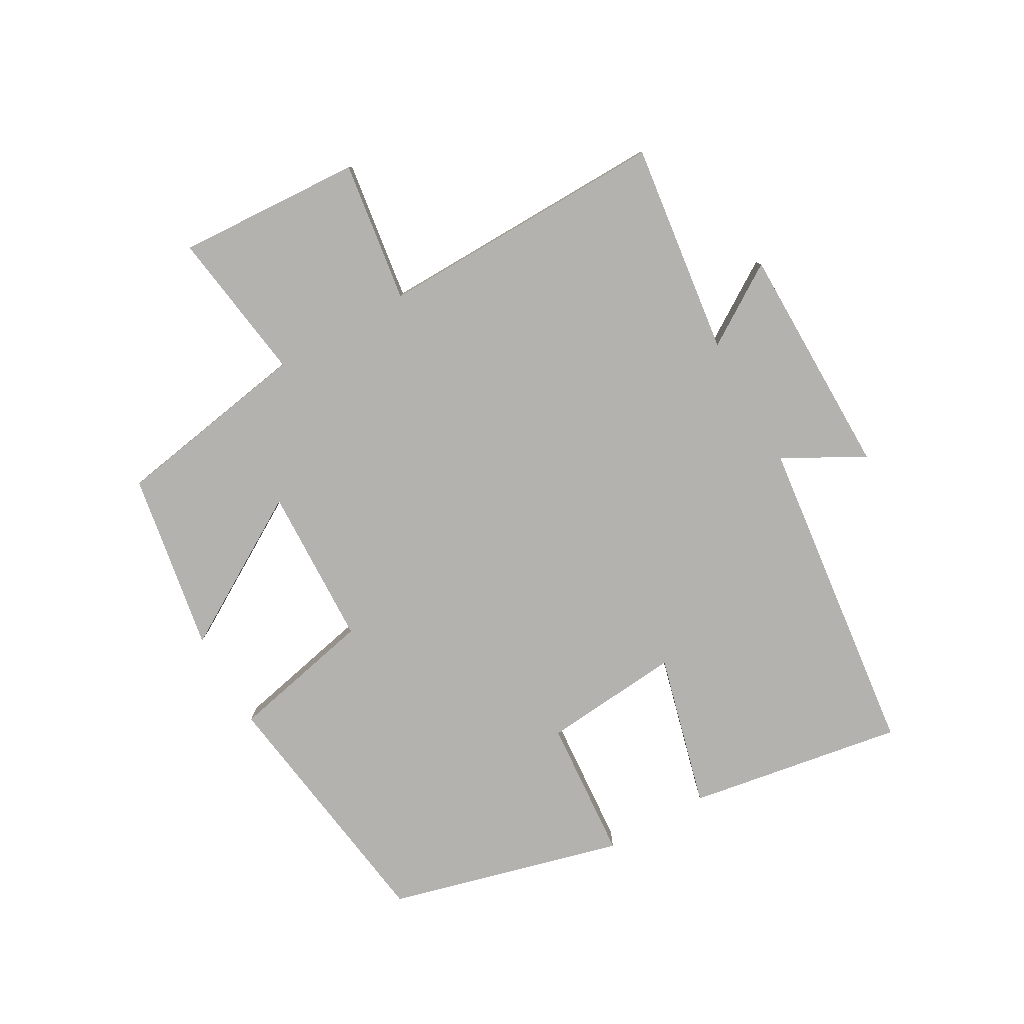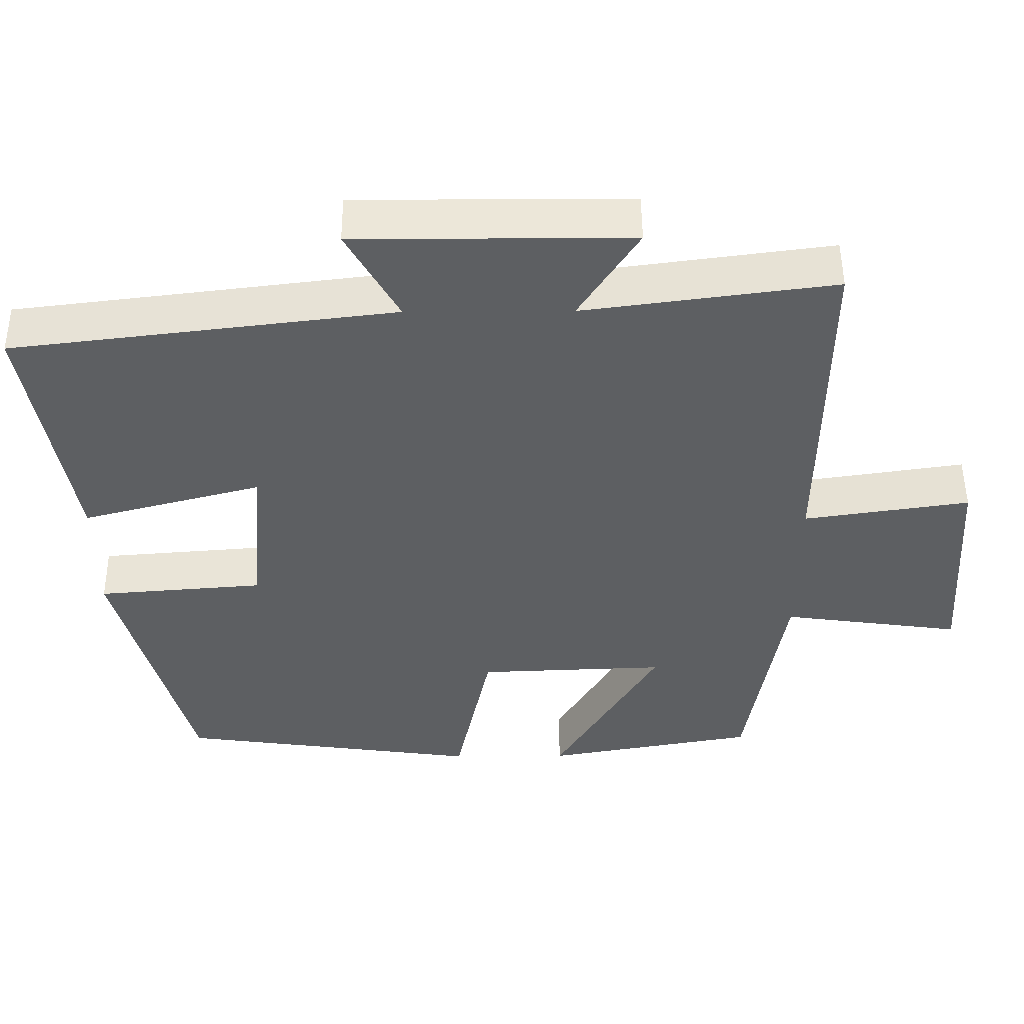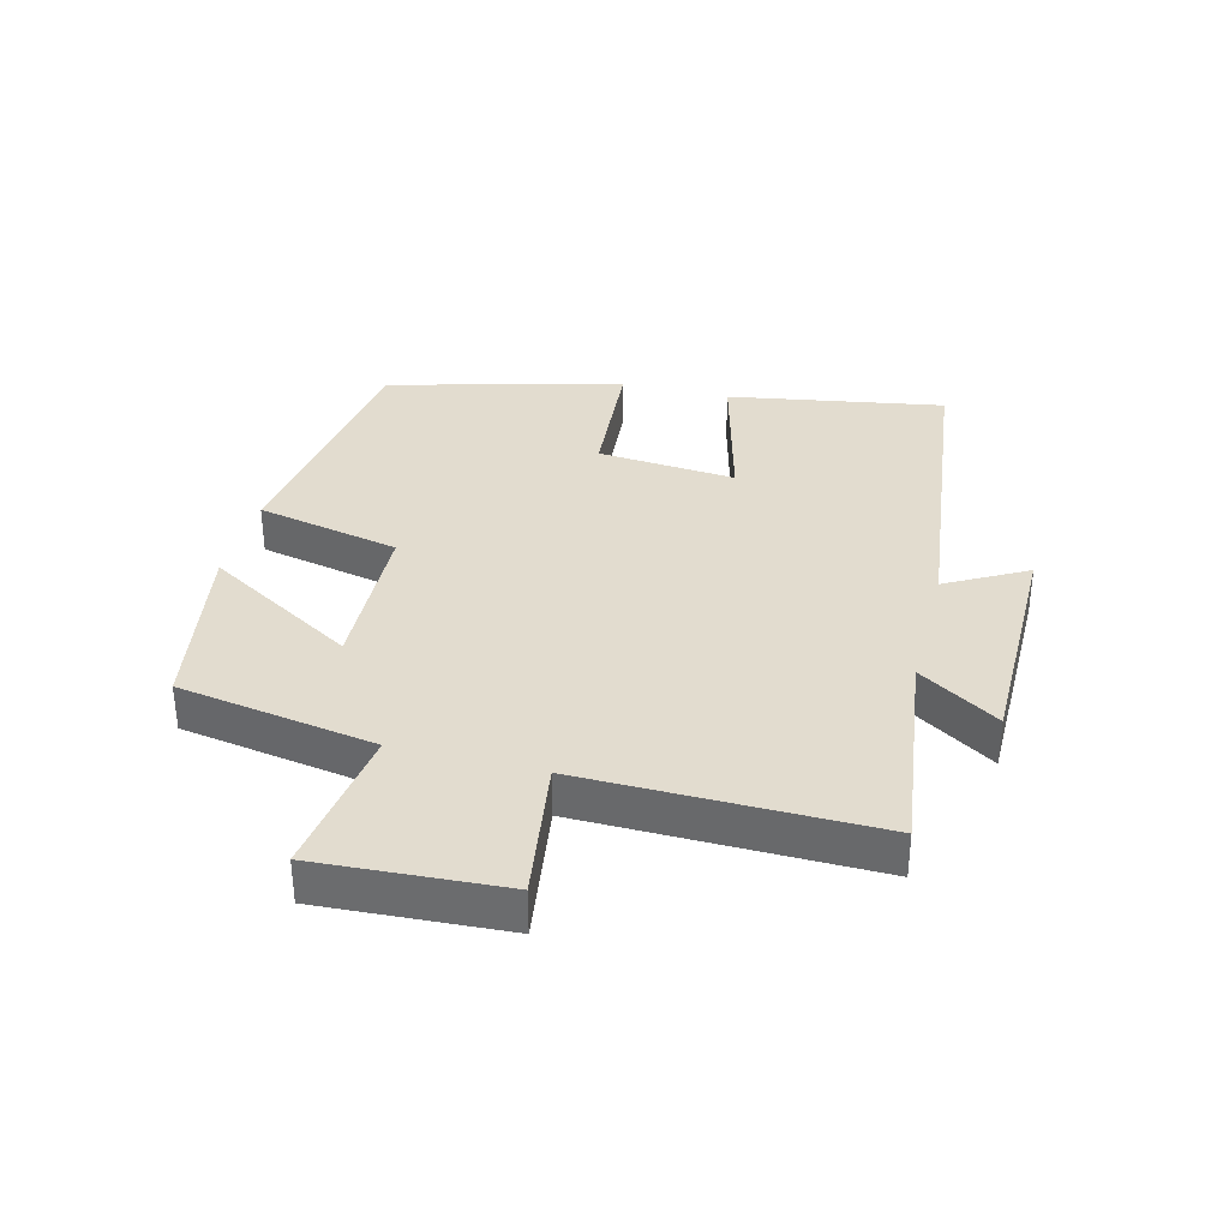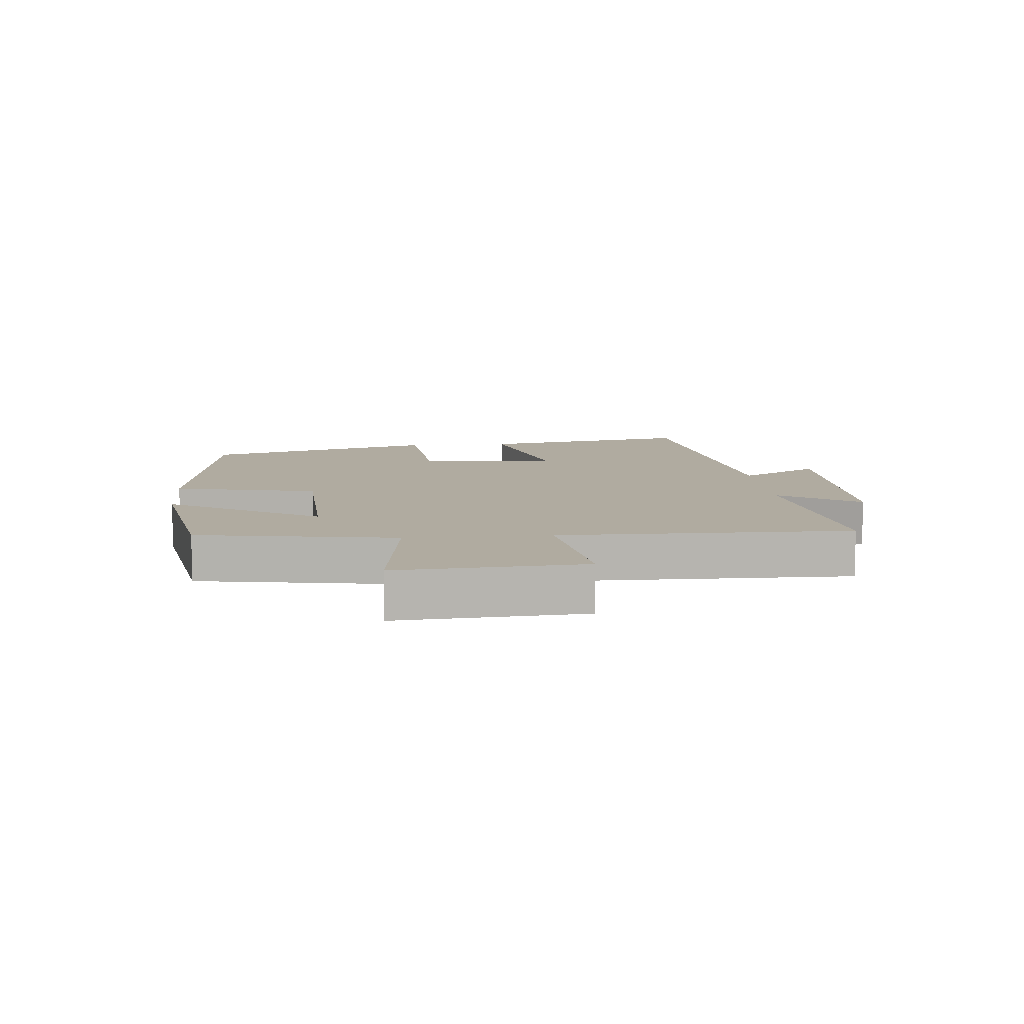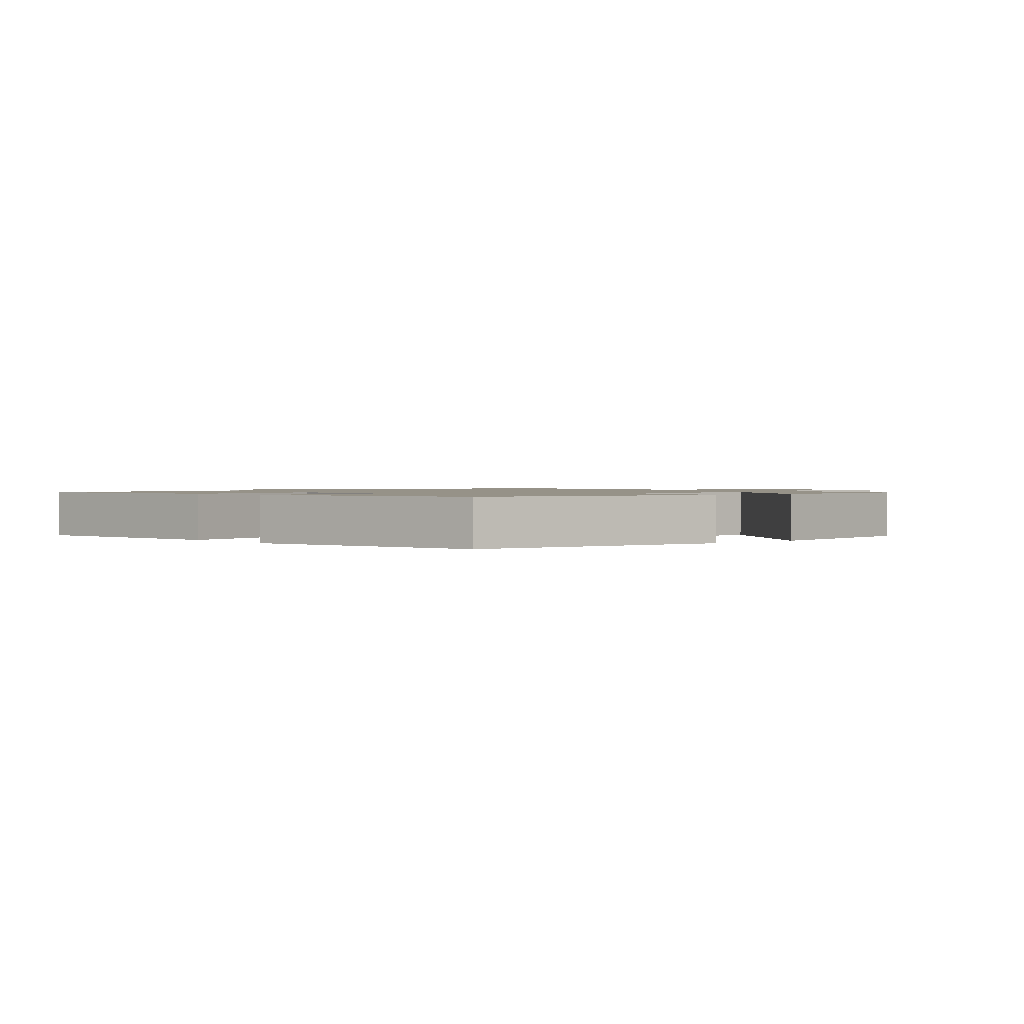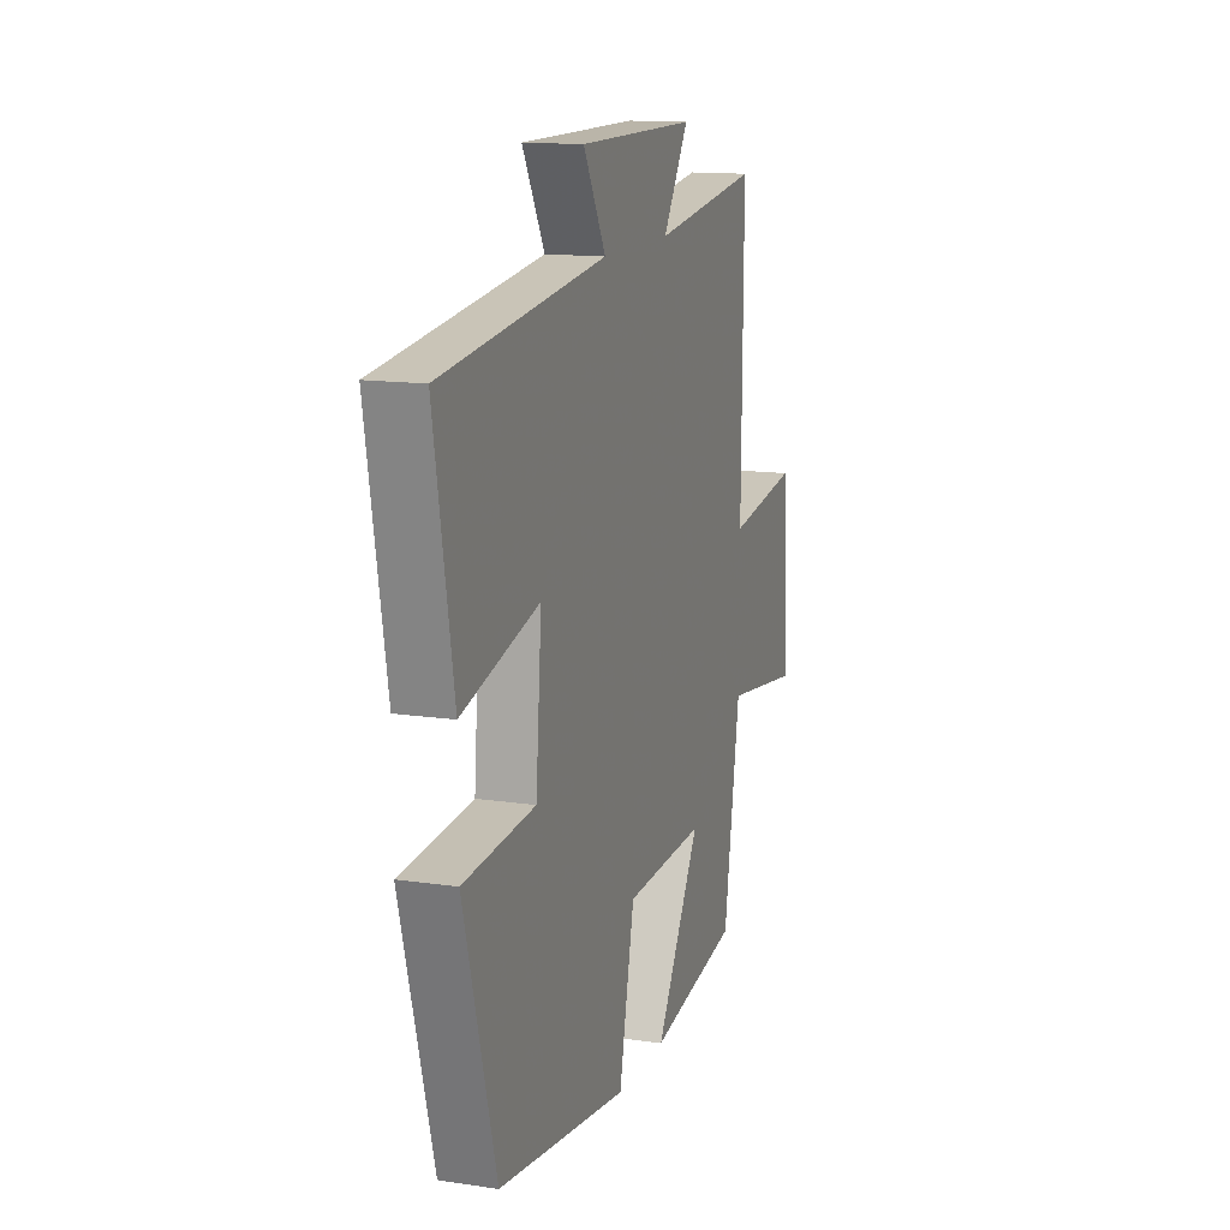
<metadata>
{"format":"obj","ext":"obj","renderer":"f3d","projection":"perspective","resolution":1024,"background":"white","views":[{"elev":-79.7,"azim":-60.1,"up":"+Y"},{"elev":50.2,"azim":179.6,"up":"+Z"},{"elev":34.6,"azim":-75.5,"up":"+Y"},{"elev":9.8,"azim":-95.3,"up":"+Y"},{"elev":1.2,"azim":140.2,"up":"+Y"},{"elev":13.7,"azim":108.5,"up":"+Z"}]}
</metadata>
<code>
v -0.449 0.07 -0.45
v -0.5 0.07 -0.139
v -0.74 0.07 -0.172
v -0.722 0.07 0.12
v -0.5 0.07 0.087
v -0.505 0.07 0.545
v -0.17 0.07 0.5
v -0.25 0.07 0.626
v 0.118 0.07 0.626
v 0.048 0.07 0.5
v 0.559 0.07 0.437
v 0.5 0.07 0.097
v 0.259 0.07 0.161
v 0.277 0.07 -0.057
v 0.5 0.07 -0.075
v 0.4 0.07 -0.444
v -0.006 0.07 -0.5
v -0.054 0.07 -0.273
v -0.306 0.07 -0.263
v -0.166 0.07 -0.5
v -0.449 0 -0.45
v -0.5 0 -0.139
v -0.74 0 -0.172
v -0.722 0 0.12
v -0.5 0 0.087
v -0.505 0 0.545
v -0.17 0 0.5
v -0.25 0 0.626
v 0.118 0 0.626
v 0.048 0 0.5
v 0.559 0 0.437
v 0.5 0 0.097
v 0.259 0 0.161
v 0.277 0 -0.057
v 0.5 0 -0.075
v 0.4 0 -0.444
v -0.006 0 -0.5
v -0.054 0 -0.273
v -0.306 0 -0.263
v -0.166 0 -0.5
f 19 20 1 2
f 18 19 2
f 16 17 18
f 15 16 18
f 14 15 18
f 13 14 18 2
f 10 11 12 13
f 10 13 2 3
f 7 8 9 10
f 5 6 7
f 5 7 10
f 3 4 5
f 3 5 10
f 22 21 40 39
f 22 39 38
f 38 37 36
f 38 36 35
f 38 35 34
f 22 38 34 33
f 33 32 31 30
f 23 22 33 30
f 30 29 28 27
f 27 26 25
f 30 27 25
f 25 24 23
f 30 25 23
f 1 21 22 2
f 2 22 23 3
f 3 23 24 4
f 4 24 25 5
f 5 25 26 6
f 6 26 27 7
f 7 27 28 8
f 8 28 29 9
f 9 29 30 10
f 10 30 31 11
f 11 31 32 12
f 12 32 33 13
f 13 33 34 14
f 14 34 35 15
f 15 35 36 16
f 16 36 37 17
f 17 37 38 18
f 18 38 39 19
f 19 39 40 20
f 20 40 21 1

</code>
